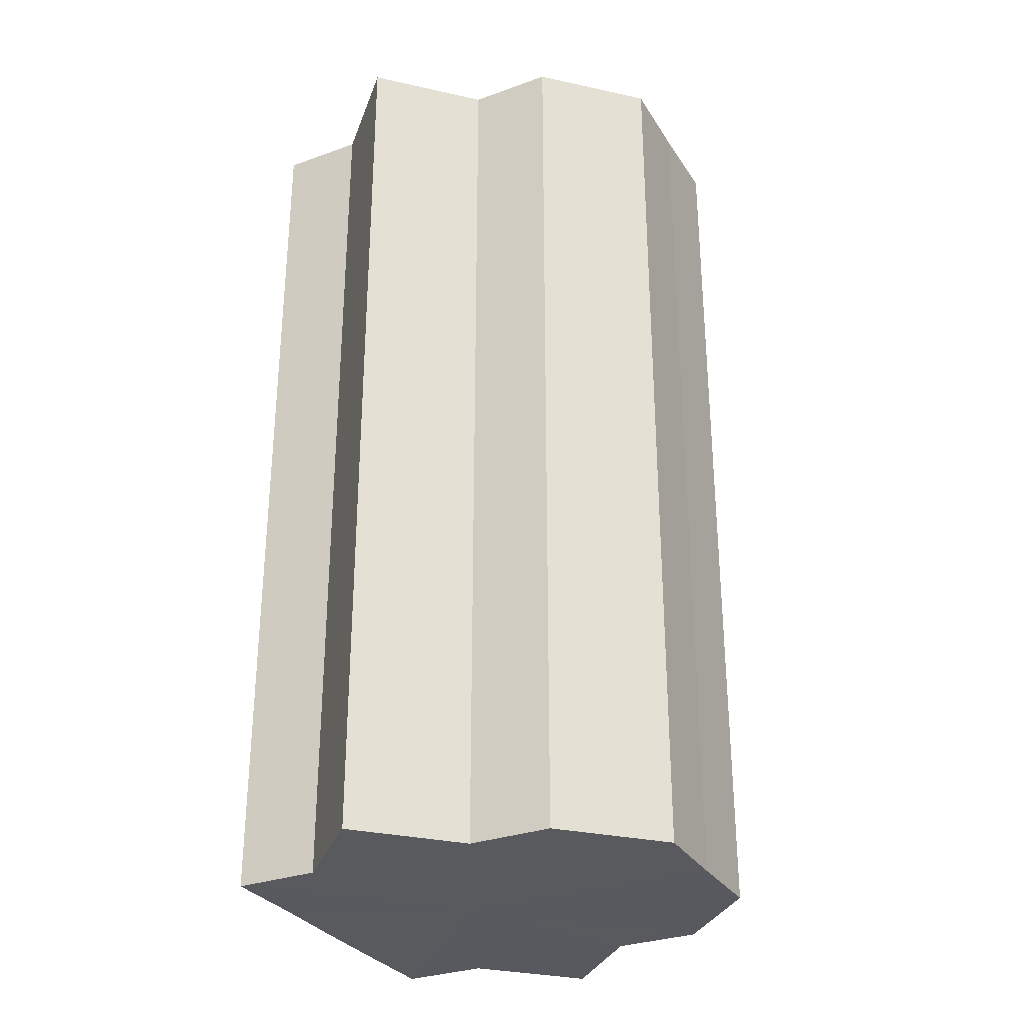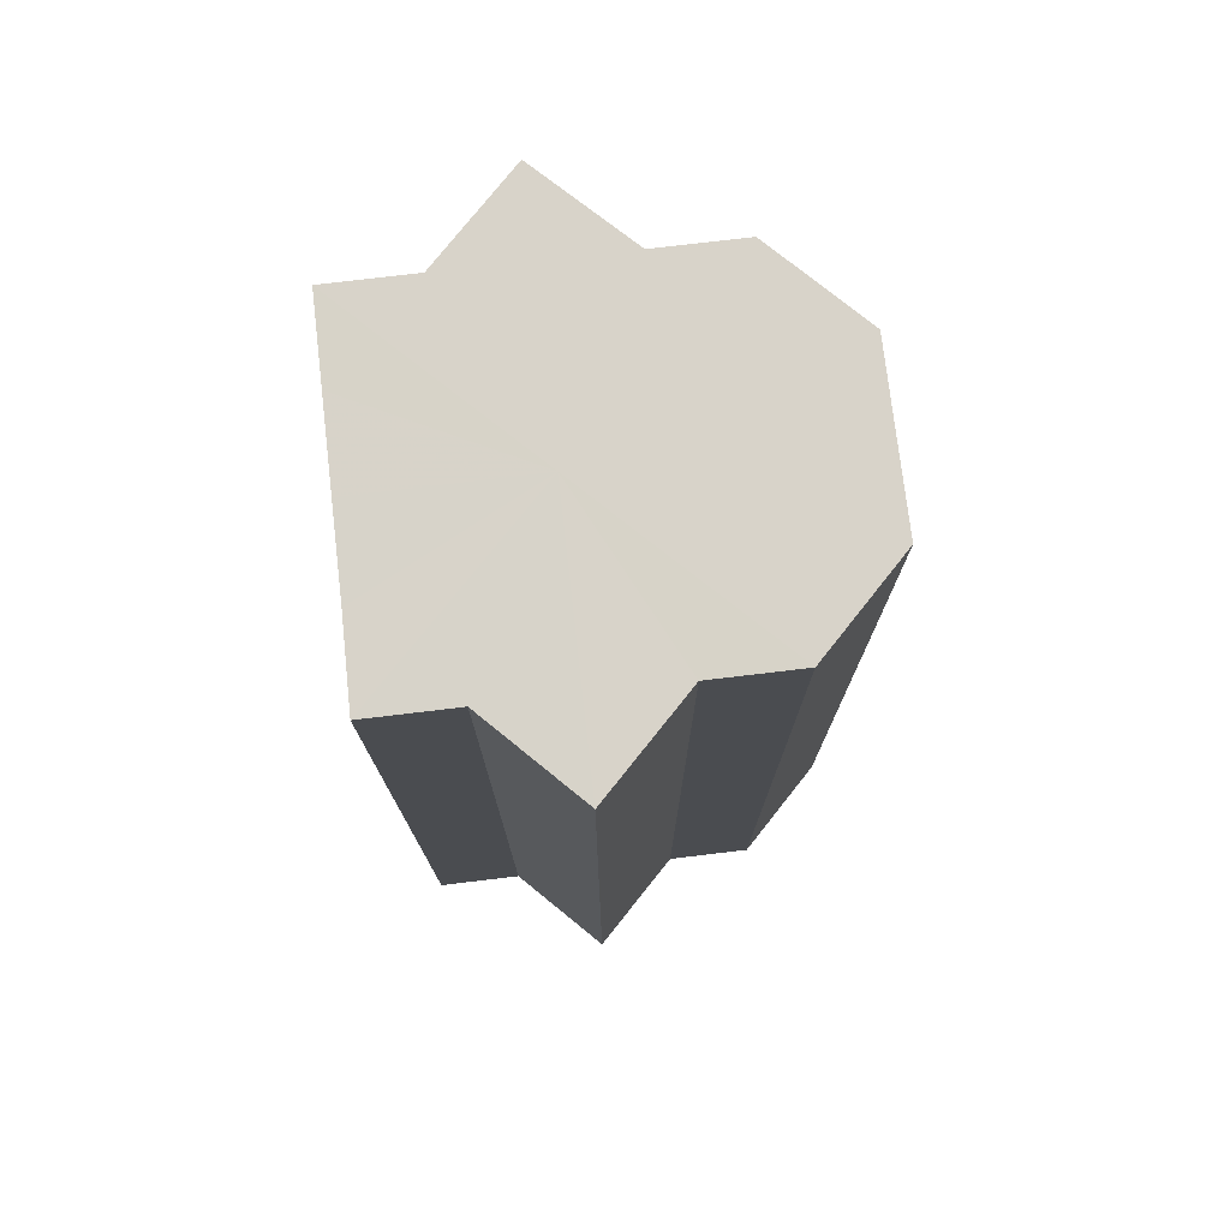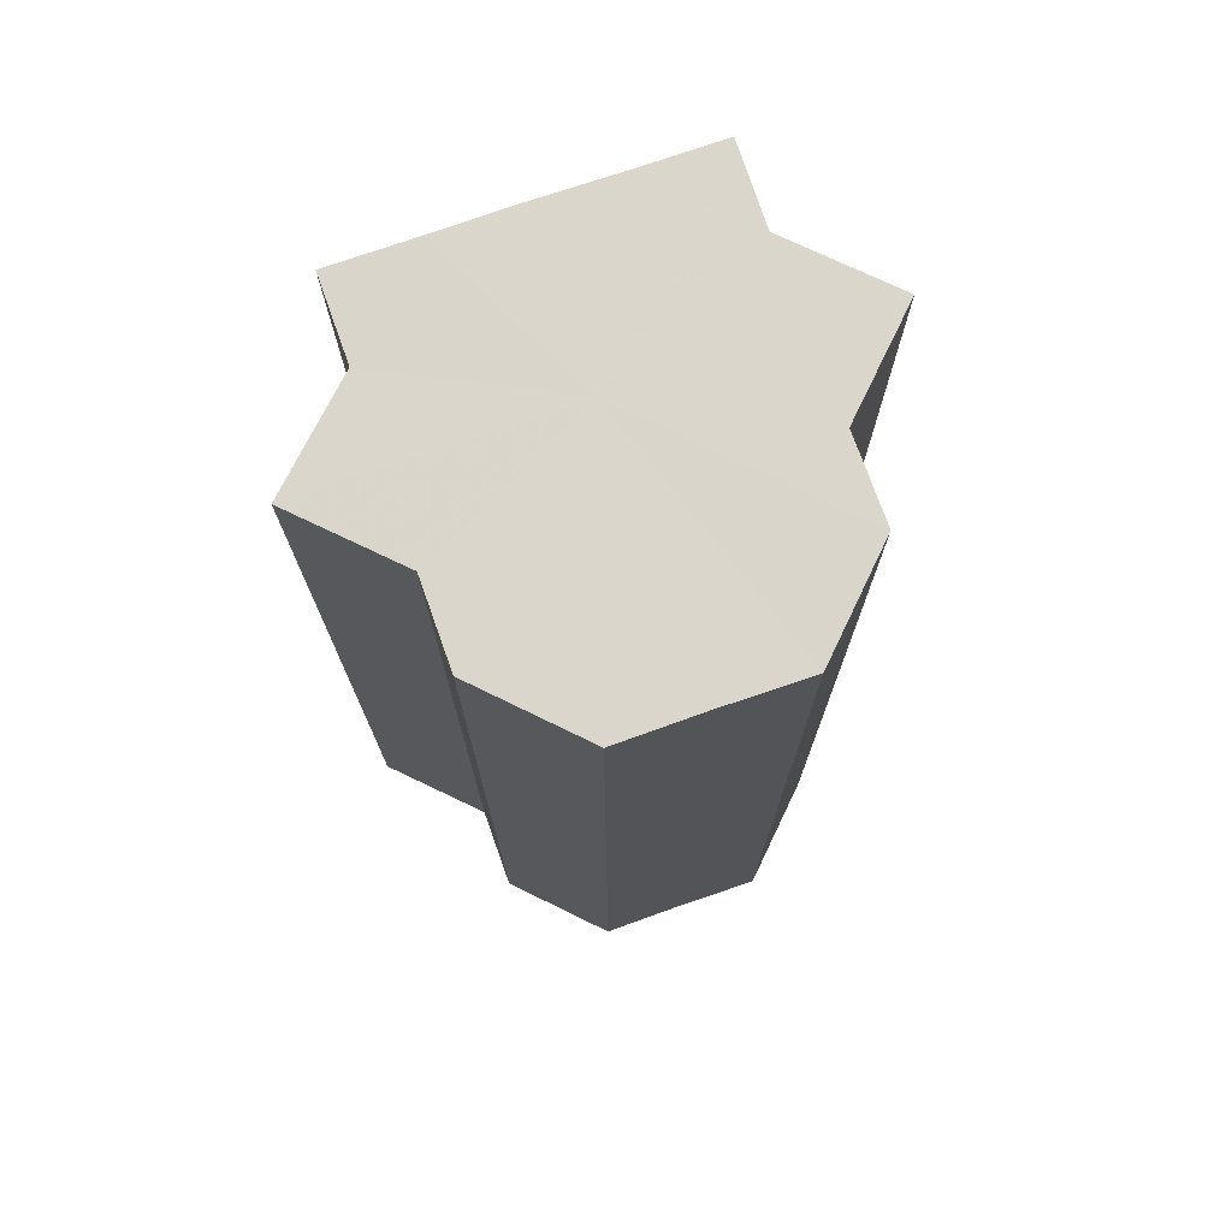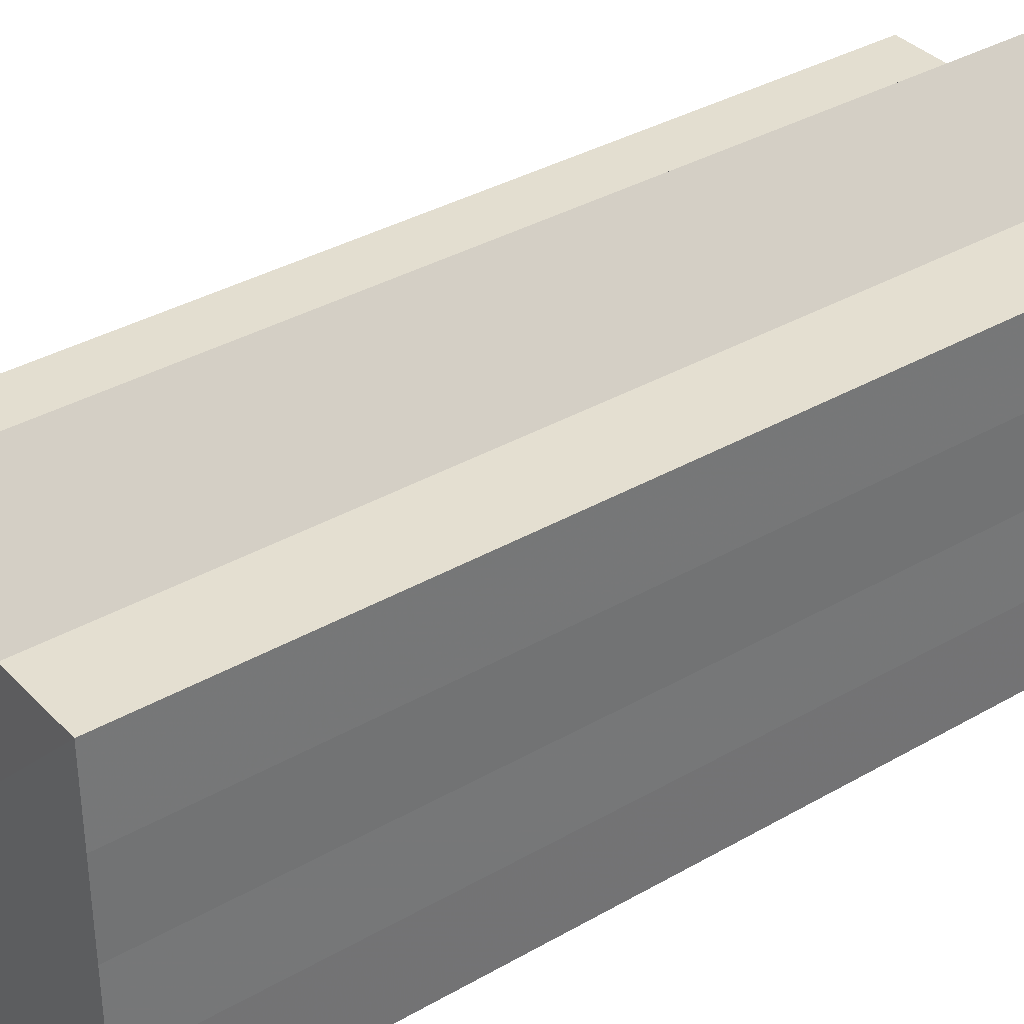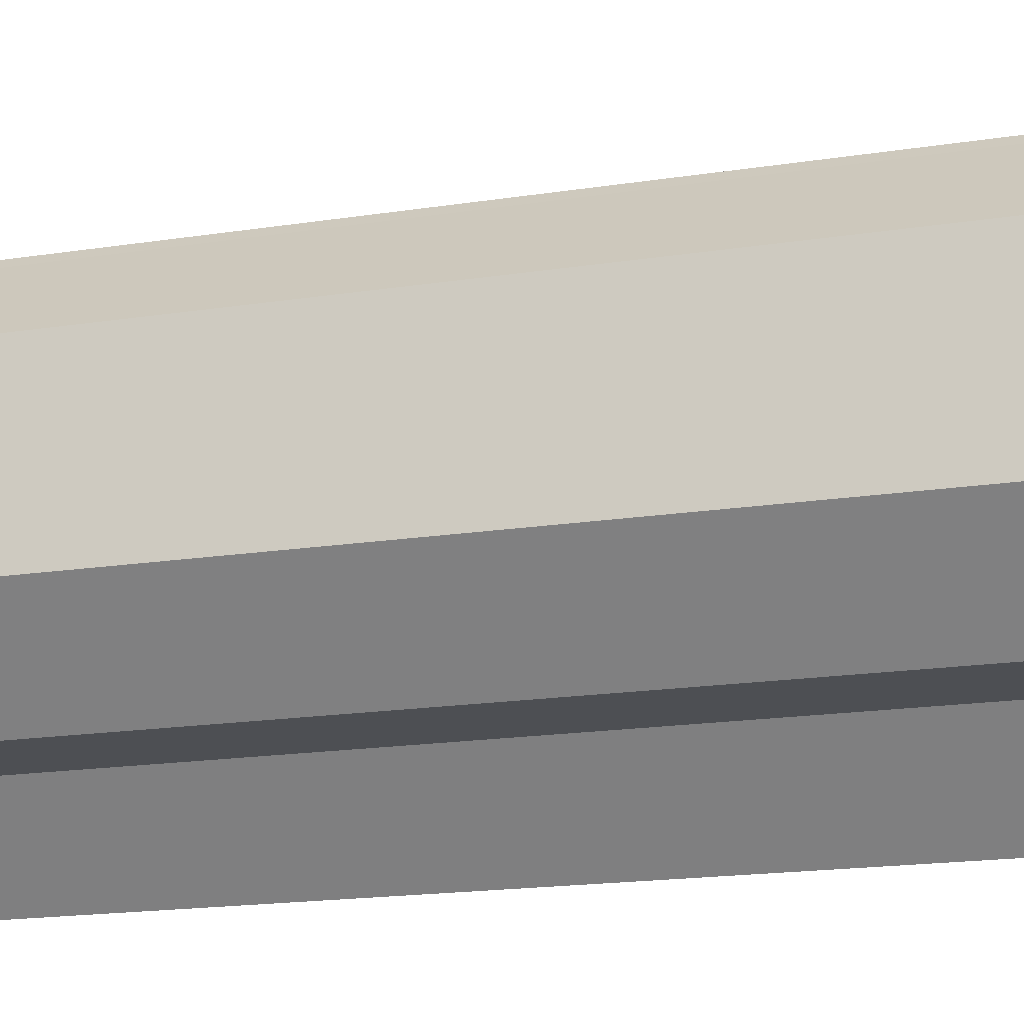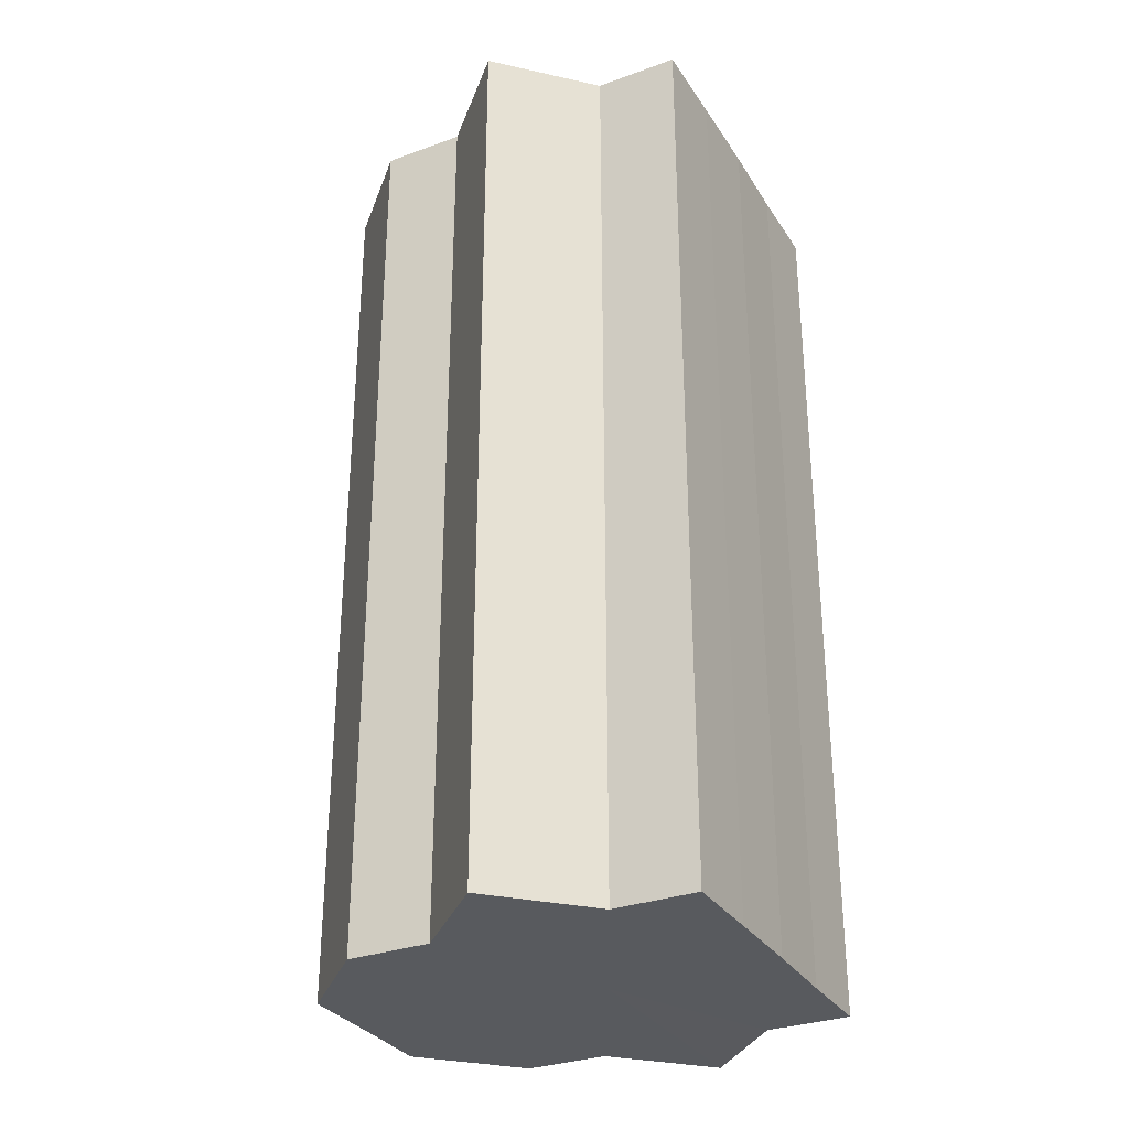
<metadata>
{"format":"obj","ext":"obj","renderer":"f3d","projection":"perspective","resolution":1024,"background":"white","views":[{"elev":-30.5,"azim":27.1,"up":"+Z"},{"elev":76.0,"azim":-6.5,"up":"+Z"},{"elev":74.1,"azim":70.8,"up":"+Z"},{"elev":36.0,"azim":-127.0,"up":"+Y"},{"elev":-18.3,"azim":106.6,"up":"+Y"},{"elev":-31.0,"azim":-152.9,"up":"+Z"}]}
</metadata>
<code>
o 6788
v 2249 1885 17.35
v 2249 1885 17.35
v 2249 1885 17.46
v 2249 1885 17.35
v 2249 1885 17.46
v 2249 1885 17.35
v 2249 1885 17.46
v 2249 1885 17.35
v 2249 1885 17.46
v 2249 1885 17.35
v 2249 1885 17.46
v 2249 1885 17.35
v 2249 1885 17.46
v 2249 1885 17.35
v 2249 1885 17.46
v 2249 1885 17.35
v 2249 1885 17.46
v 2249 1885 17.35
v 2249 1885 17.35
v 2249 1885 17.35
v 2249 1885 17.35
v 2249 1885 17.35
v 2249 1885 17.35
v 2249 1885 17.46
v 2249 1885 17.46
v 2249 1885 17.35
v 2249 1885 17.46
v 2249 1885 17.35
v 2249 1885 17.35
v 2249 1885 17.35
v 2249 1885 17.35
v 2249 1885 17.35
v 2249 1885 17.46
v 2249 1885 17.35
v 2249 1885 17.35
v 2249 1885 17.35
v 2249 1885 17.35
v 2249 1885 17.35
v 2249 1885 17.35
v 2249 1885 17.35
v 2249 1885 17.35
v 2249 1885 17.46
v 2249 1885 17.46
v 2249 1885 17.46
v 2249 1885 17.35
v 2249 1885 17.46
v 2249 1885 17.46
v 2249 1885 17.46
v 2249 1885 17.35
v 2249 1885 17.46
v 2249 1885 17.35
v 2249 1885 17.46
v 2249 1885 17.35
v 2249 1885 17.35
v 2249 1885 17.35
v 2249 1885 17.35
v 2249 1885 17.46
v 2249 1885 17.46
v 2249 1885 17.35
v 2249 1885 17.46
v 2249 1885 17.35
v 2249 1885 17.46
v 2249 1885 17.35
v 2249 1885 17.46
v 2249 1885 17.35
v 2249 1885 17.35
v 2249 1885 17.35
v 2249 1885 17.35
v 2249 1885 17.46
v 2249 1885 17.35
v 2249 1885 17.46
v 2249 1885 17.35
v 2249 1885 17.46
v 2249 1885 17.35
v 2249 1885 17.46
v 2249 1885 17.35
v 2249 1885 17.46
v 2249 1885 17.35
v 2249 1885 17.46
v 2249 1885 17.35
v 2249 1885 17.46
v 2249 1885 17.46
v 2249 1885 17.46
v 2249 1885 17.46
v 2249 1885 17.46
v 2249 1885 17.46
v 2249 1885 17.46
v 2249 1885 17.46
v 2249 1885 17.46
v 2249 1885 17.46
v 2249 1885 17.46
v 2249 1885 17.46
v 2249 1885 17.46
v 2249 1885 17.46
v 2249 1885 17.46
v 2249 1885 17.46
v 2249 1885 17.46
v 2249 1885 17.46
f 1 2 3
f 2 4 5
f 6 1 7
f 8 6 9
f 9 10 11
f 11 12 13
f 13 14 15
f 15 16 17
f 18 16 19
f 18 20 16
f 18 19 21
f 18 21 22
f 18 23 20
f 24 23 25
f 18 26 23
f 27 28 24
f 18 29 26
f 30 31 27
f 31 32 33
f 18 34 29
f 18 35 34
f 18 36 35
f 18 37 36
f 18 38 37
f 18 39 38
f 18 40 39
f 18 41 40
f 18 22 41
f 42 39 43
f 44 45 42
f 46 41 47
f 48 49 44
f 50 51 46
f 52 53 48
f 54 55 50
f 55 56 57
f 58 59 52
f 60 61 58
f 62 63 60
f 64 65 62
f 66 67 64
f 67 68 69
f 68 70 71
f 70 72 73
f 72 74 75
f 74 76 77
f 76 78 79
f 78 80 81
f 82 83 84
f 82 85 83
f 82 84 86
f 82 87 85
f 82 86 88
f 82 89 87
f 82 88 90
f 82 91 89
f 82 90 92
f 82 93 91
f 82 92 94
f 82 95 93
f 82 94 96
f 82 97 95
f 82 96 98
f 82 98 97

</code>
